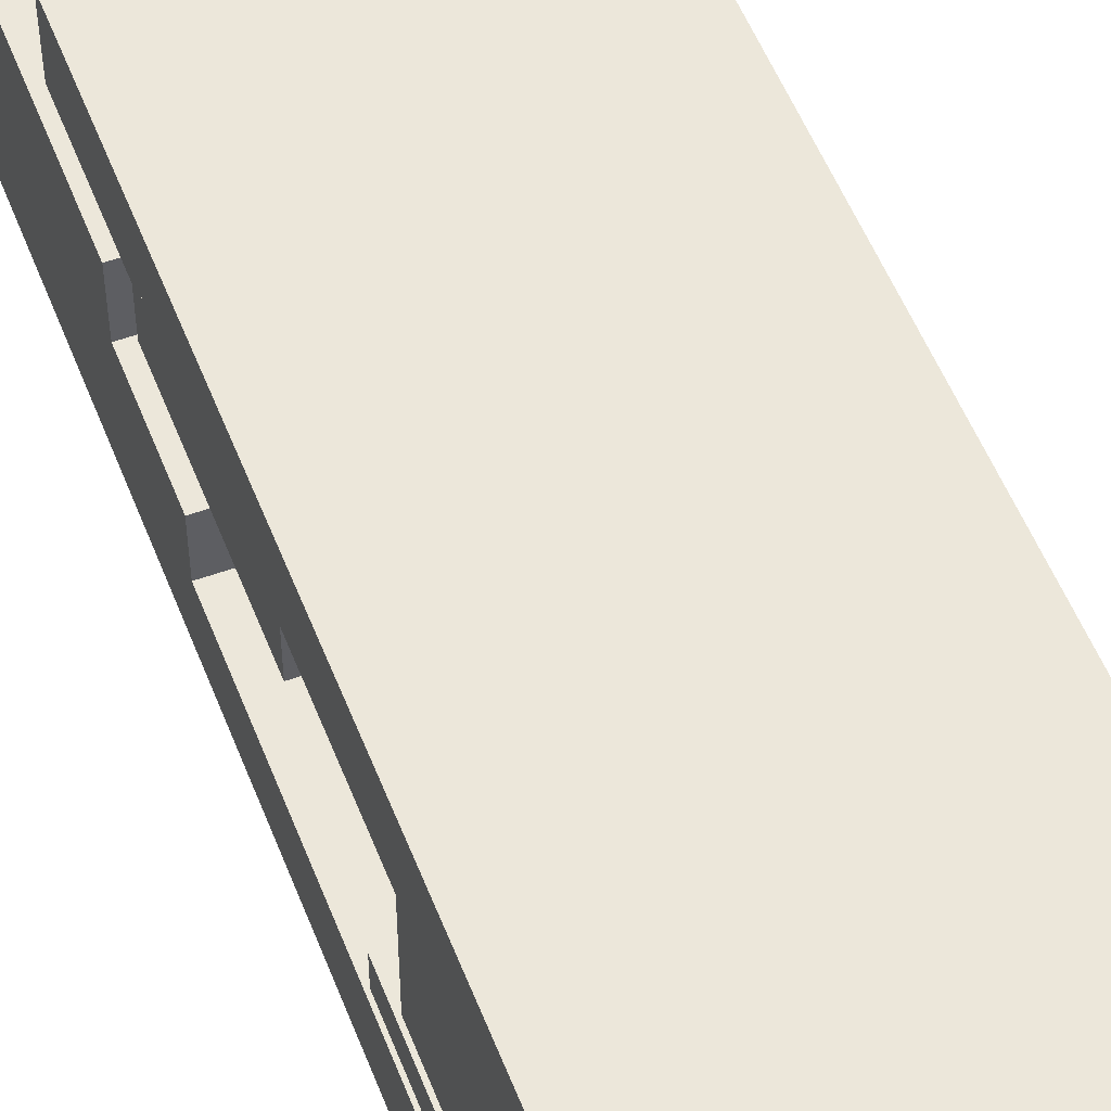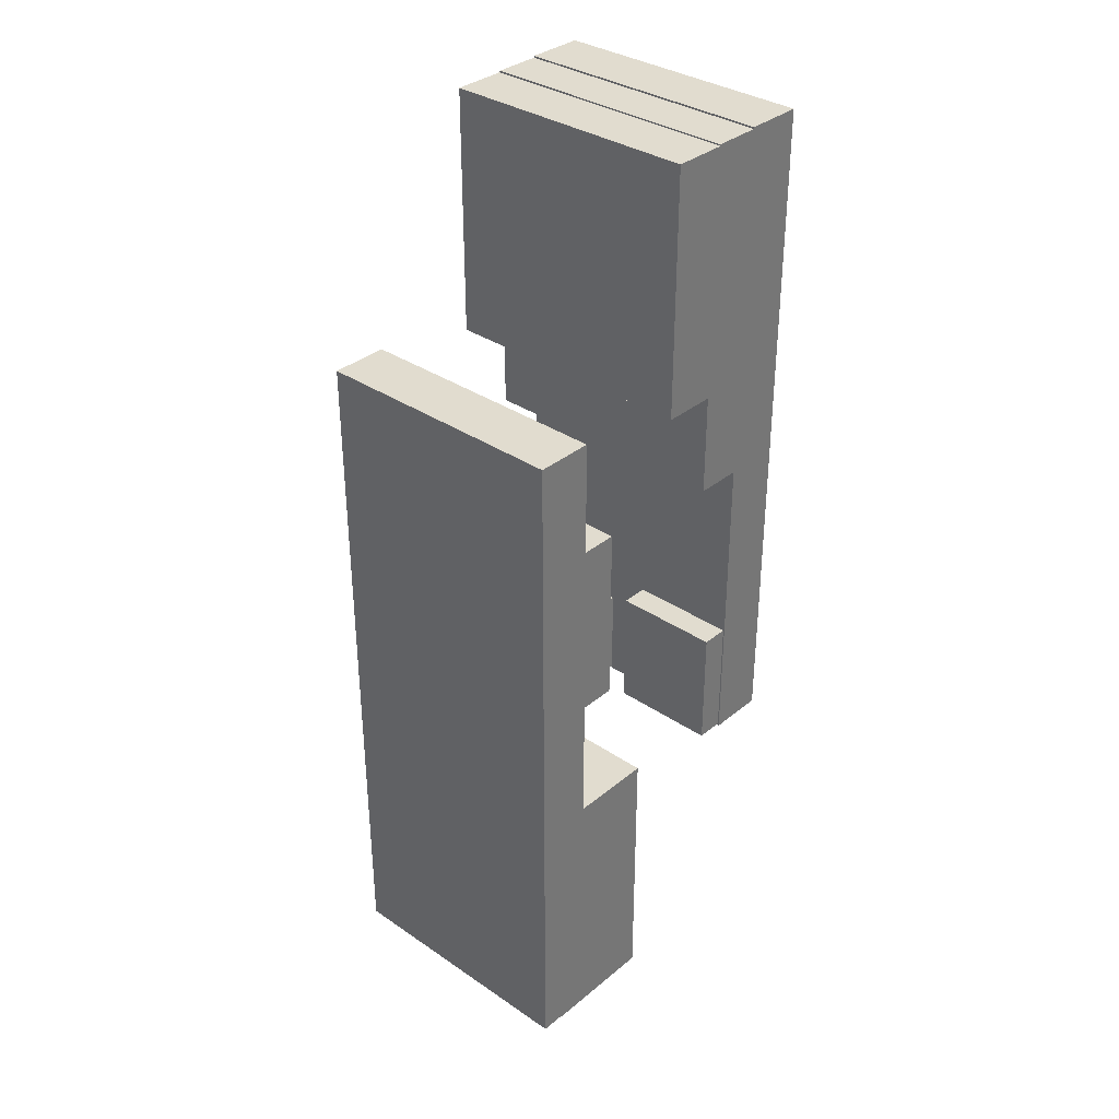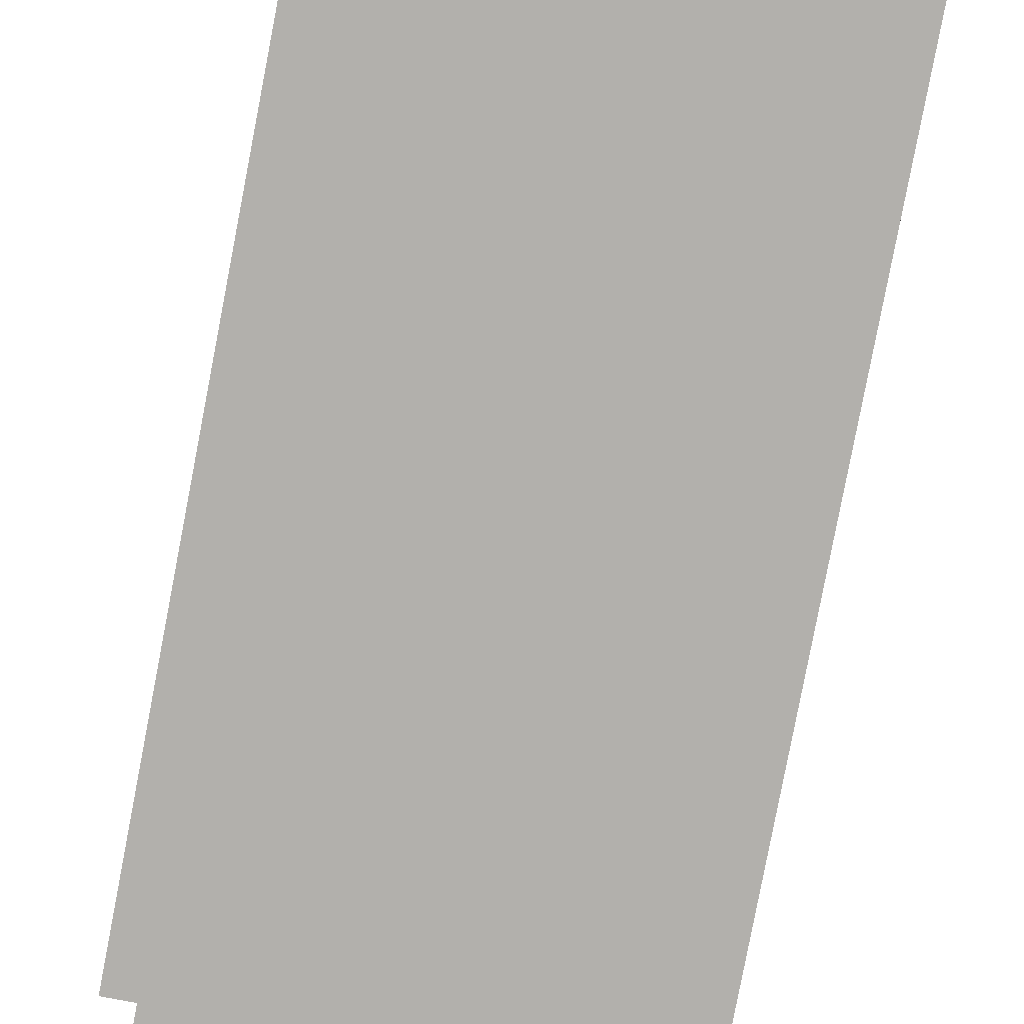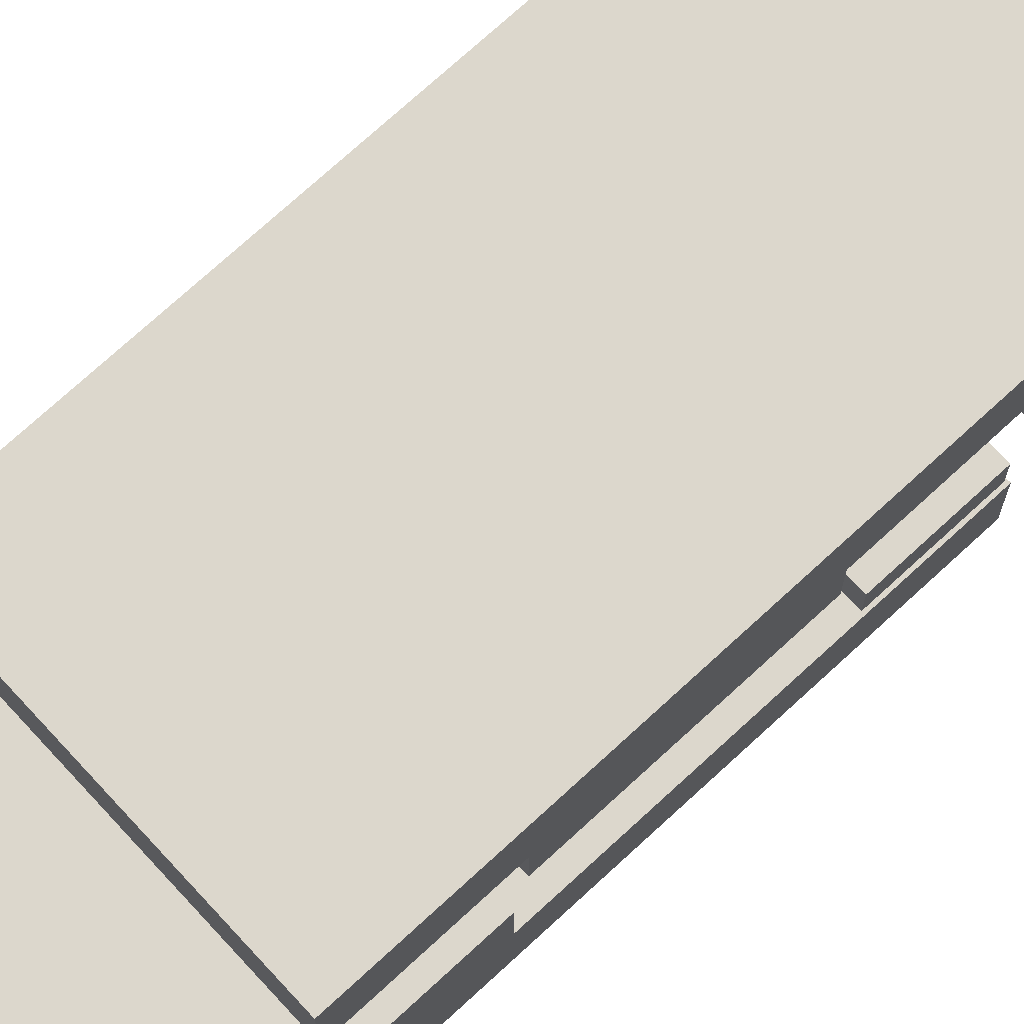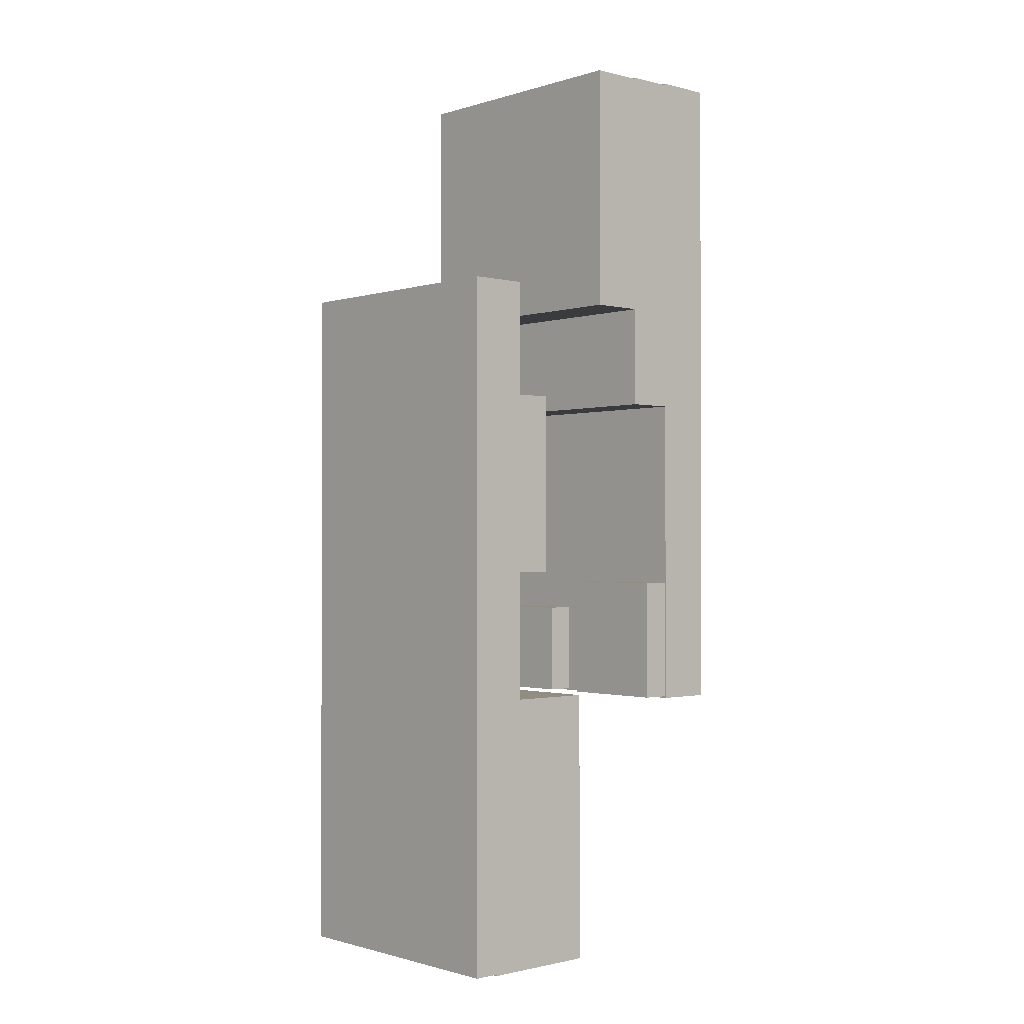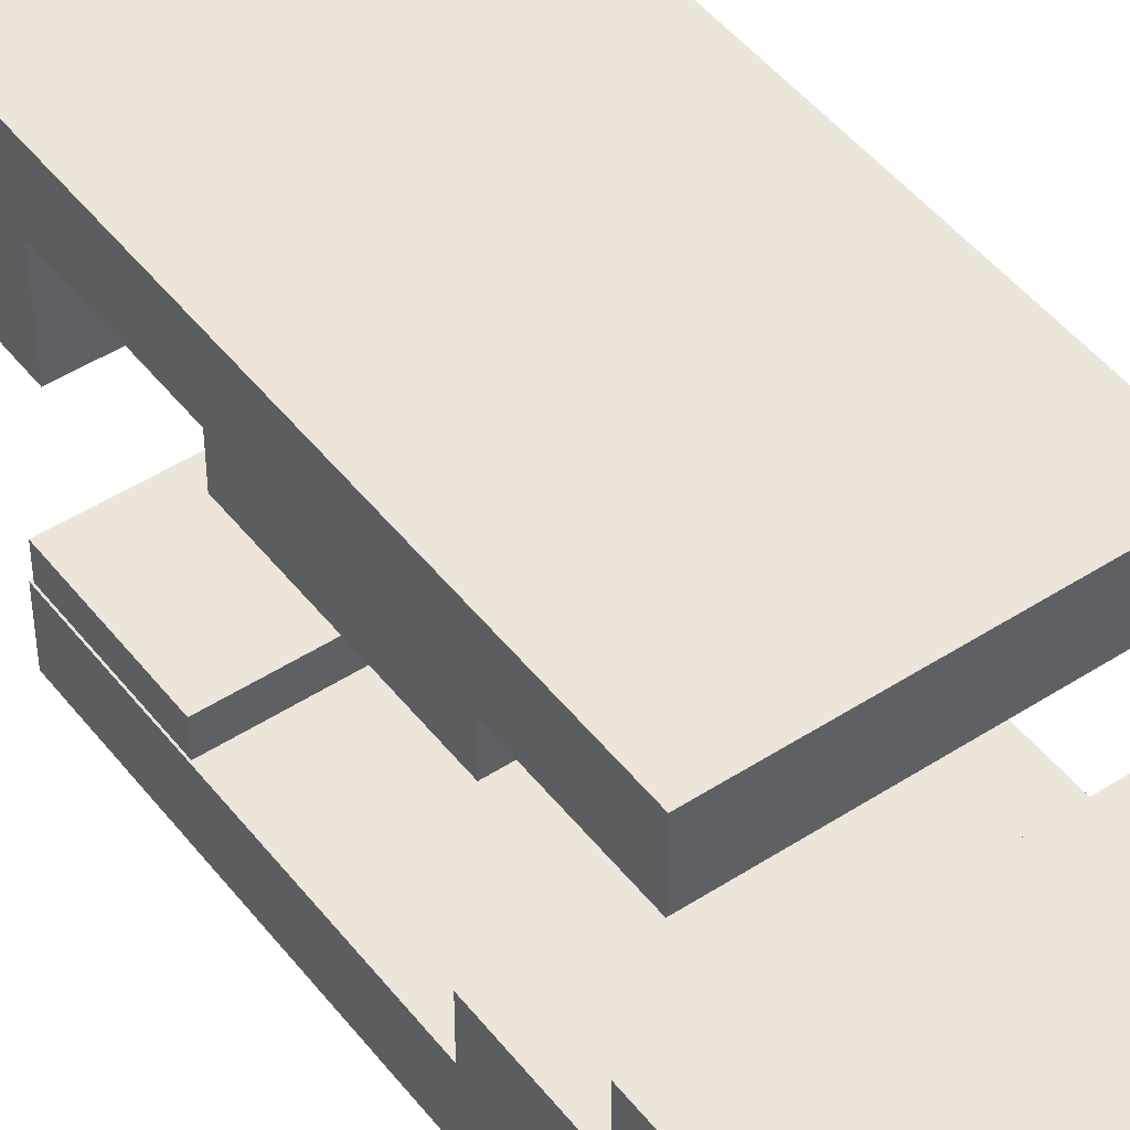
<metadata>
{"format":"obj","ext":"obj","renderer":"f3d","projection":"perspective","resolution":1024,"background":"white","views":[{"elev":53.3,"azim":159.0,"up":"+Y"},{"elev":34.4,"azim":-137.7,"up":"+Z"},{"elev":-78.6,"azim":-10.8,"up":"+Y"},{"elev":72.9,"azim":47.3,"up":"+Y"},{"elev":-1.1,"azim":-132.1,"up":"+Z"},{"elev":47.6,"azim":-36.1,"up":"+Y"}]}
</metadata>
<code>
v -49.27 124.4 -184.5
v -49.27 142.2 -184.5
v 58.85 124.4 -184.5
v 58.85 142.2 -184.5
v 58.85 124.4 -259.3
v 58.85 142.2 -259.3
v -49.27 124.4 -259.3
v -49.27 142.2 -259.3
o 立方体.7
f 3 4 2 1
f 5 6 4 3
f 7 8 6 5
f 1 2 8 7
f 4 6 8 2
f 5 3 1 7
v -49.27 104.8 -312.7
v -49.27 152.7 -312.7
v 58.85 104.8 -312.7
v 58.85 152.7 -312.7
v 58.85 104.8 -426
v 58.85 152.7 -426
v -49.27 104.8 -426
v -49.27 152.7 -426
o 立方体.6
f 11 12 10 9
f 13 14 12 11
f 15 16 14 13
f 9 10 16 15
f 12 14 16 10
f 13 11 9 15
v -49.27 139.5 -137
v -49.27 163.3 -137
v 58.85 139.5 -137
v 58.85 163.3 -137
v 58.85 139.5 -425.4
v 58.85 163.3 -425.4
v -49.27 139.5 -425.4
v -49.27 163.3 -425.4
o 立方体.5
f 19 20 18 17
f 21 22 20 19
f 23 24 22 21
f 17 18 24 23
f 20 22 24 18
f 21 19 17 23
o 立方体.7_1
f 3 4 2 1
f 5 6 4 3
f 7 8 6 5
f 1 2 8 7
f 4 6 8 2
f 5 3 1 7
o 立方体.6_1
f 11 12 10 9
f 13 14 12 11
f 15 16 14 13
f 9 10 16 15
f 12 14 16 10
f 13 11 9 15
o 立方体.5_1
f 19 20 18 17
f 21 22 20 19
f 23 24 22 21
f 17 18 24 23
f 20 22 24 18
f 21 19 17 23
v -53.51 42.83 -264.8
v -53.51 66.7 -264.8
v -8.775 42.83 -264.8
v -8.775 66.7 -264.8
v -8.775 42.83 -315.7
v -8.775 66.7 -315.7
v -53.51 42.83 -315.7
v -53.51 66.7 -315.7
o 立方体.4
f 27 28 26 25
f 29 30 28 27
f 31 32 30 29
f 25 26 32 31
f 28 30 32 26
f 29 27 25 31
v 8.283 42.83 -277.2
v 8.283 66.7 -277.2
v 53.02 42.83 -277.2
v 53.02 66.7 -277.2
v 53.02 42.83 -315.7
v 53.02 66.7 -315.7
v 8.283 42.83 -315.7
v 8.283 66.7 -315.7
o 立方体.3
f 35 36 34 33
f 37 38 36 35
f 39 40 38 37
f 33 34 40 39
f 36 38 40 34
f 37 35 33 39
v -54.06 73.09 -40.6
v -54.06 96.96 -40.6
v 54.06 73.09 -40.6
v 54.06 96.96 -40.6
v 54.06 73.09 -143.2
v 54.06 96.96 -143.2
v -54.06 73.09 -143.2
v -54.06 96.96 -143.2
o 立方体.2
f 43 44 42 41
f 45 46 44 43
f 47 48 46 45
f 41 42 48 47
f 44 46 48 42
f 45 43 41 47
v -54.06 50.9 -39.99
v -54.06 74.76 -39.99
v 54.06 50.9 -39.99
v 54.06 74.76 -39.99
v 54.06 50.9 -185.4
v 54.06 74.76 -185.4
v -54.06 50.9 -185.4
v -54.06 74.76 -185.4
o 立方体.1
f 51 52 50 49
f 53 54 52 51
f 55 56 54 53
f 49 50 56 55
f 52 54 56 50
f 53 51 49 55
v -54.06 31.52 -39.3
v -54.06 55.38 -39.3
v 54.06 31.52 -39.3
v 54.06 55.38 -39.3
v 54.06 31.52 -316.4
v 54.06 55.38 -316.4
v -54.06 31.52 -316.4
v -54.06 55.38 -316.4
o 立方体
f 59 60 58 57
f 61 62 60 59
f 63 64 62 61
f 57 58 64 63
f 60 62 64 58
f 61 59 57 63
o 立方体.4_1
f 27 28 26 25
f 29 30 28 27
f 31 32 30 29
f 25 26 32 31
f 28 30 32 26
f 29 27 25 31
o 立方体.3_1
f 35 36 34 33
f 37 38 36 35
f 39 40 38 37
f 33 34 40 39
f 36 38 40 34
f 37 35 33 39
o 立方体.2_1
f 43 44 42 41
f 45 46 44 43
f 47 48 46 45
f 41 42 48 47
f 44 46 48 42
f 45 43 41 47
o 立方体.1_1
f 51 52 50 49
f 53 54 52 51
f 55 56 54 53
f 49 50 56 55
f 52 54 56 50
f 53 51 49 55
o 立方体_1
f 59 60 58 57
f 61 62 60 59
f 63 64 62 61
f 57 58 64 63
f 60 62 64 58
f 61 59 57 63

</code>
